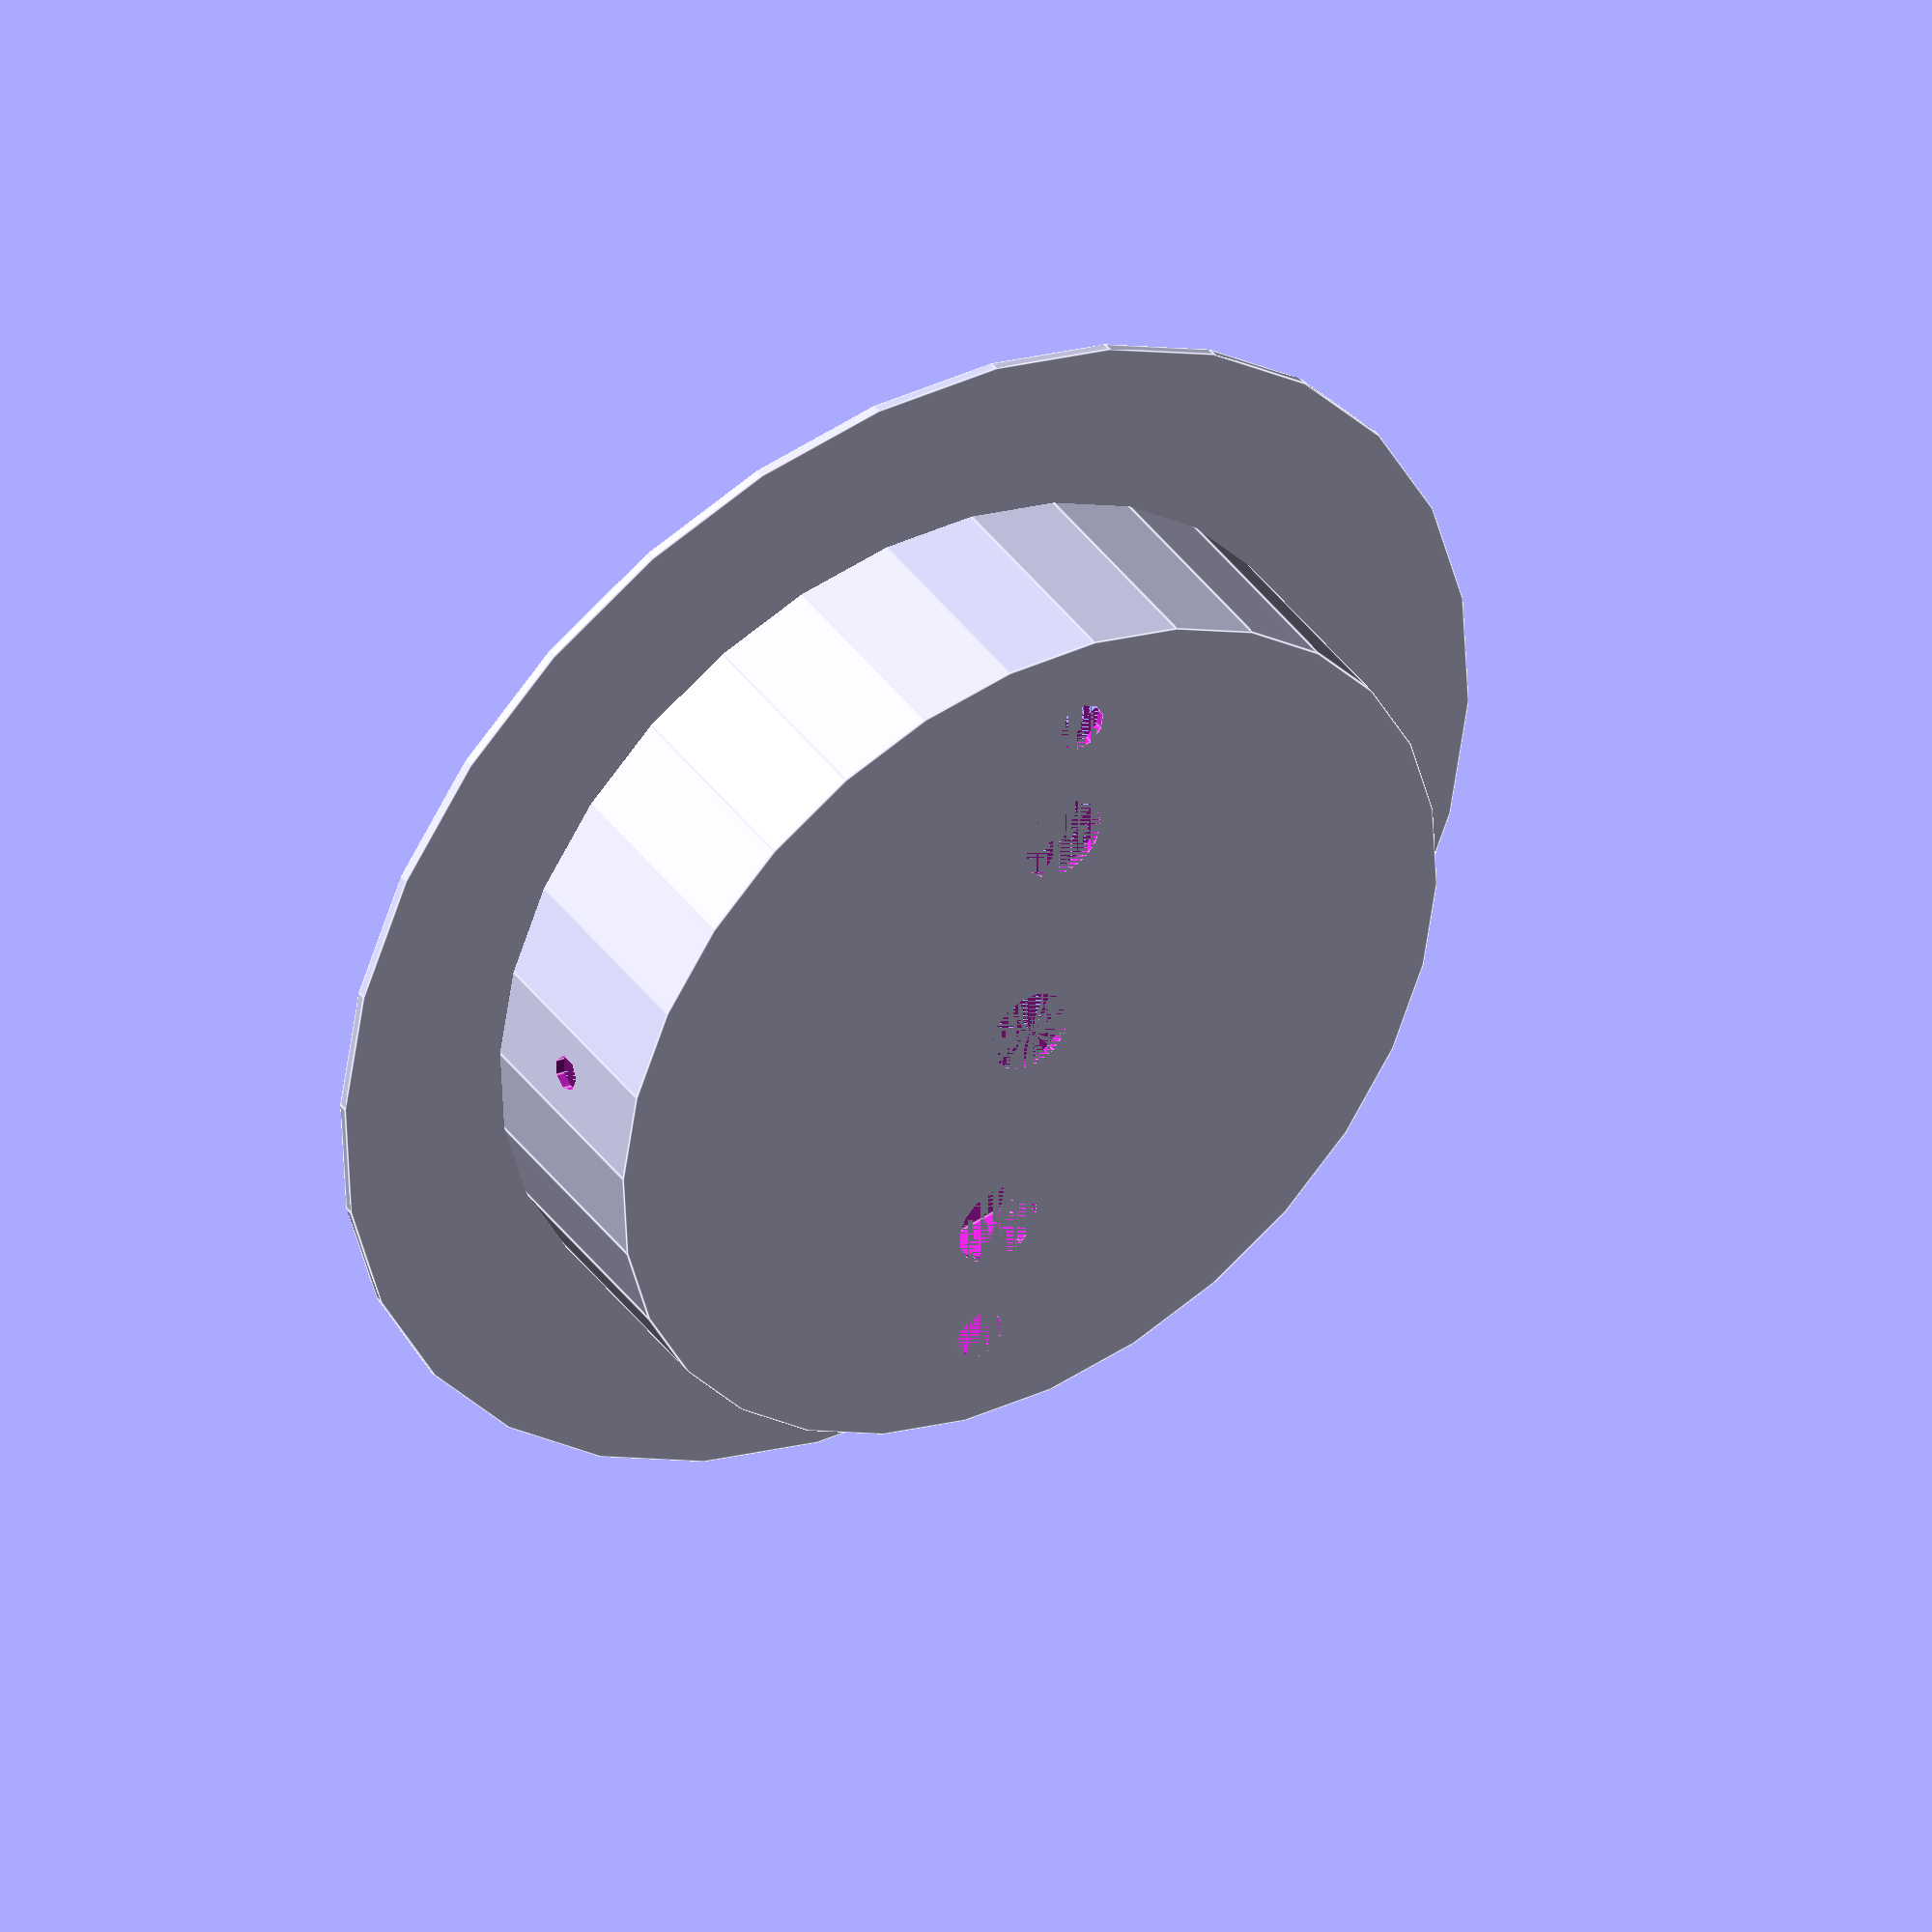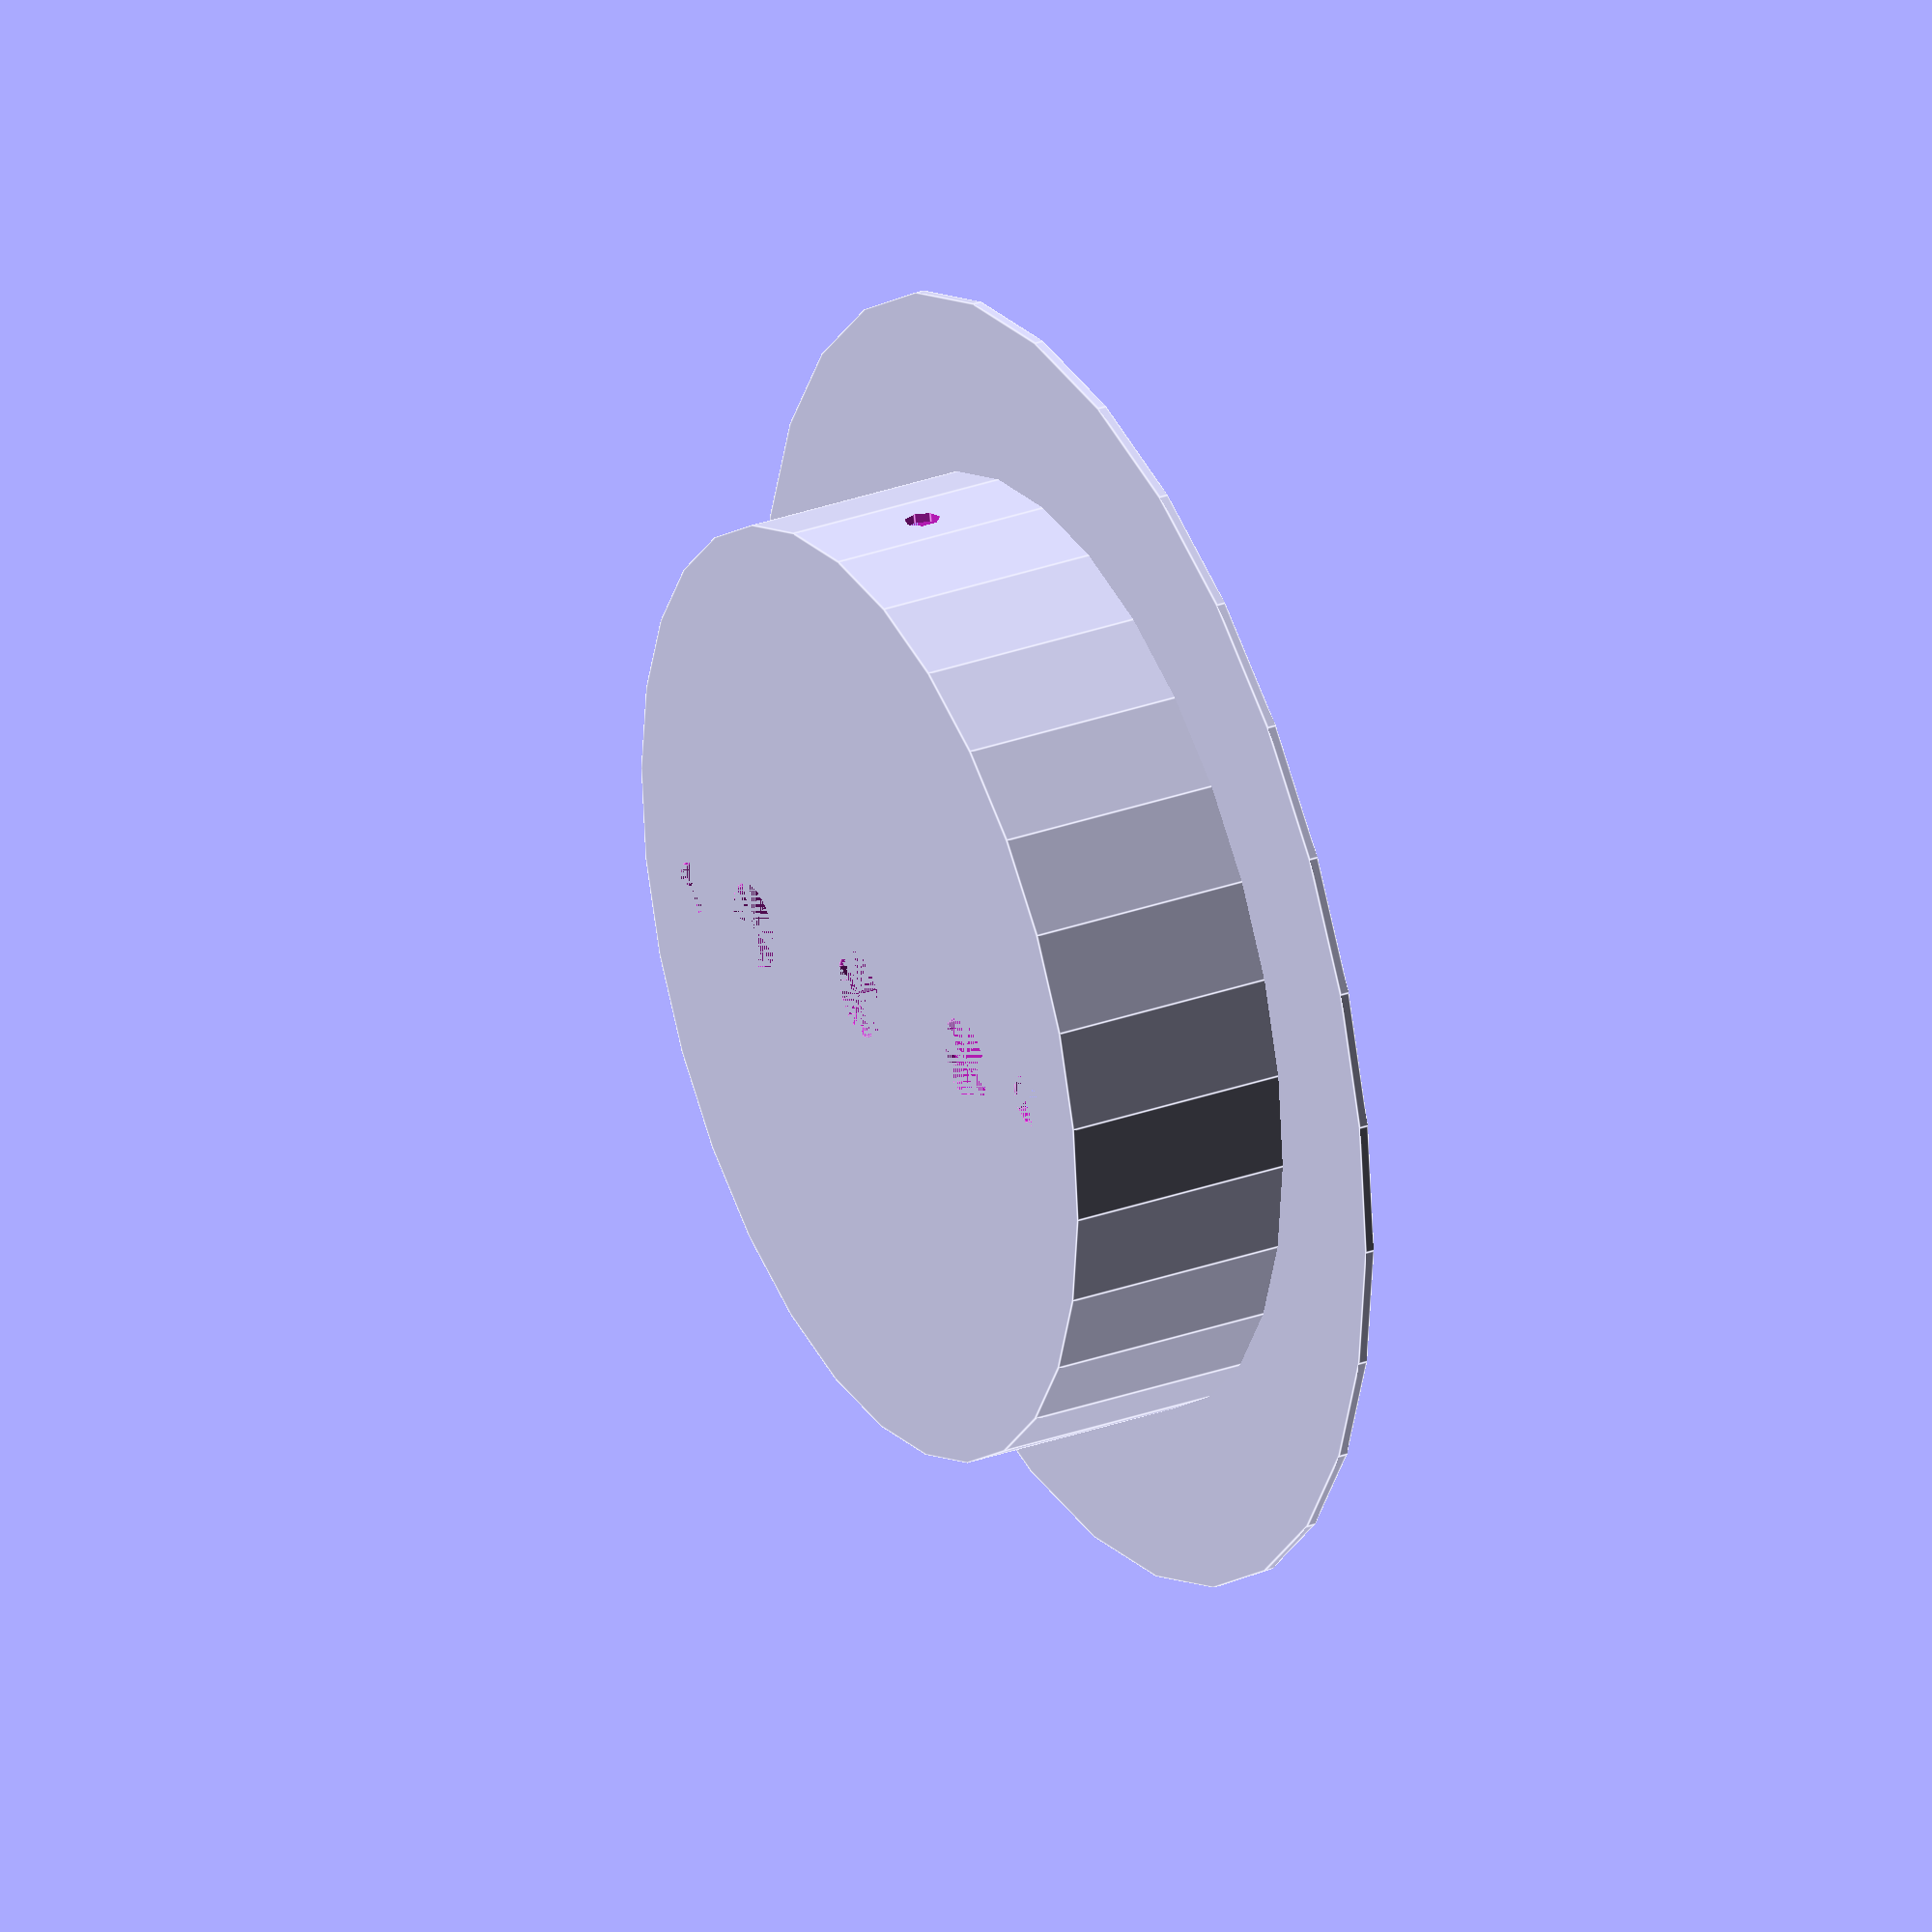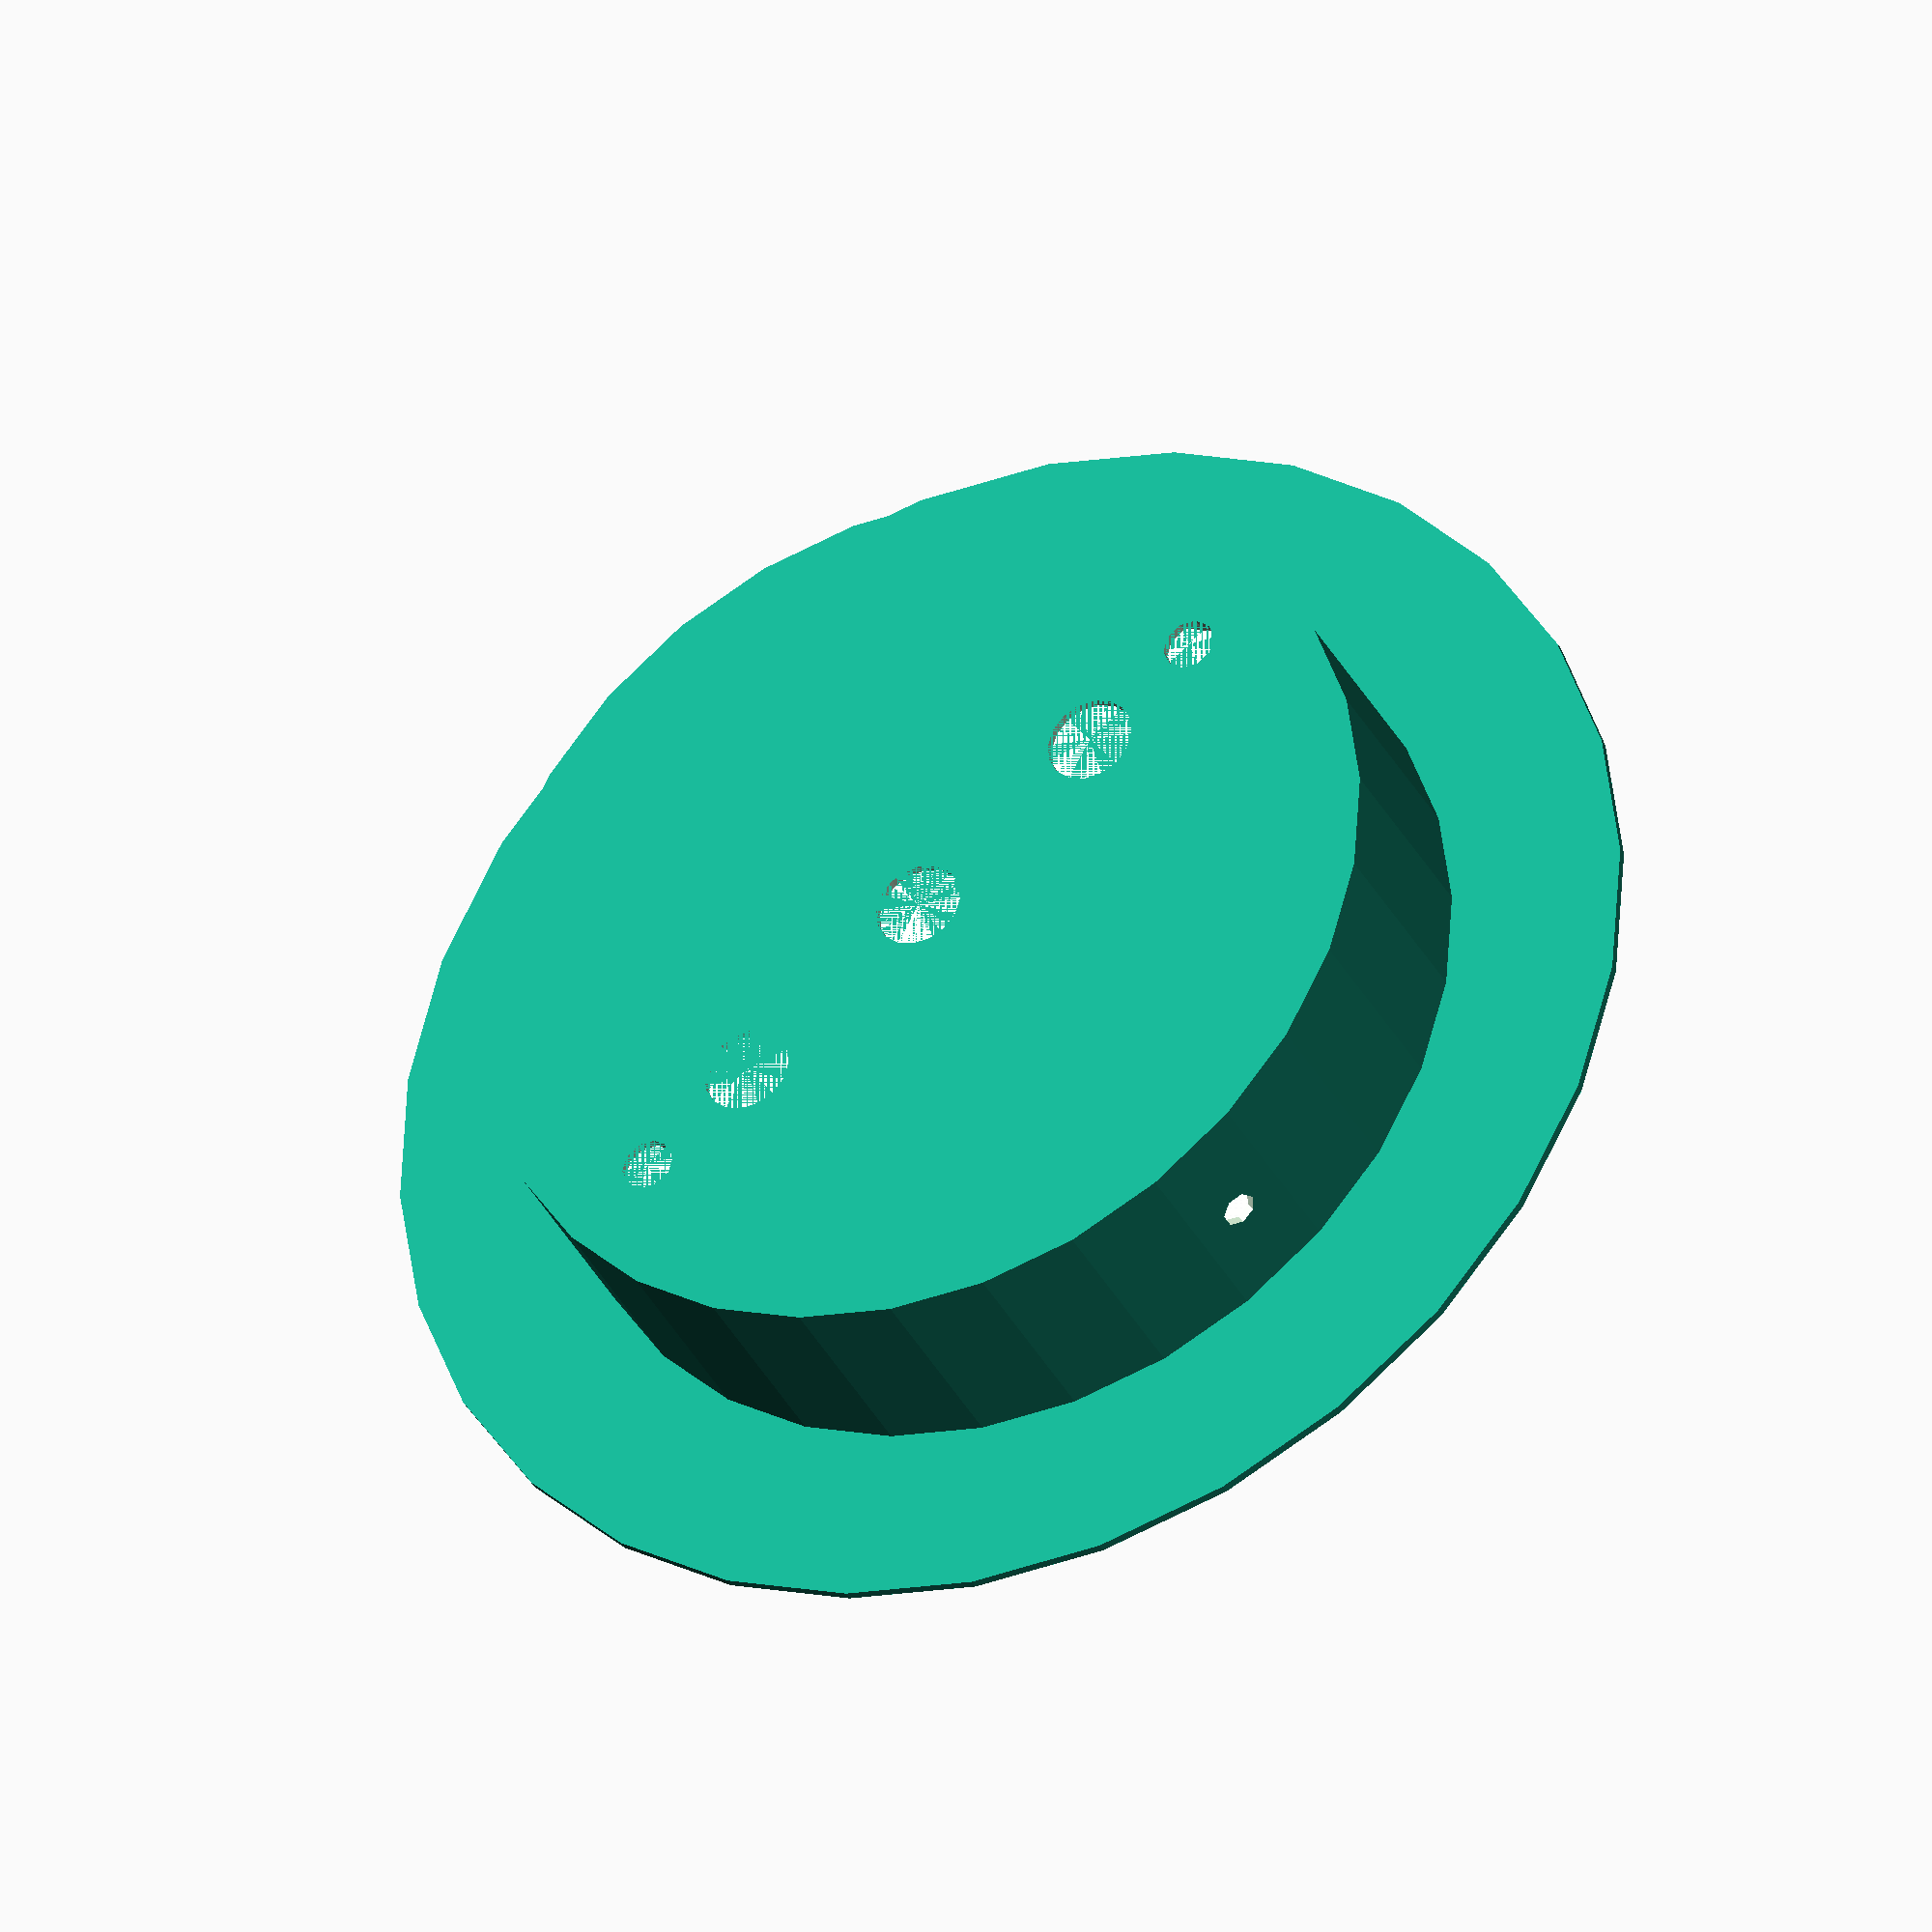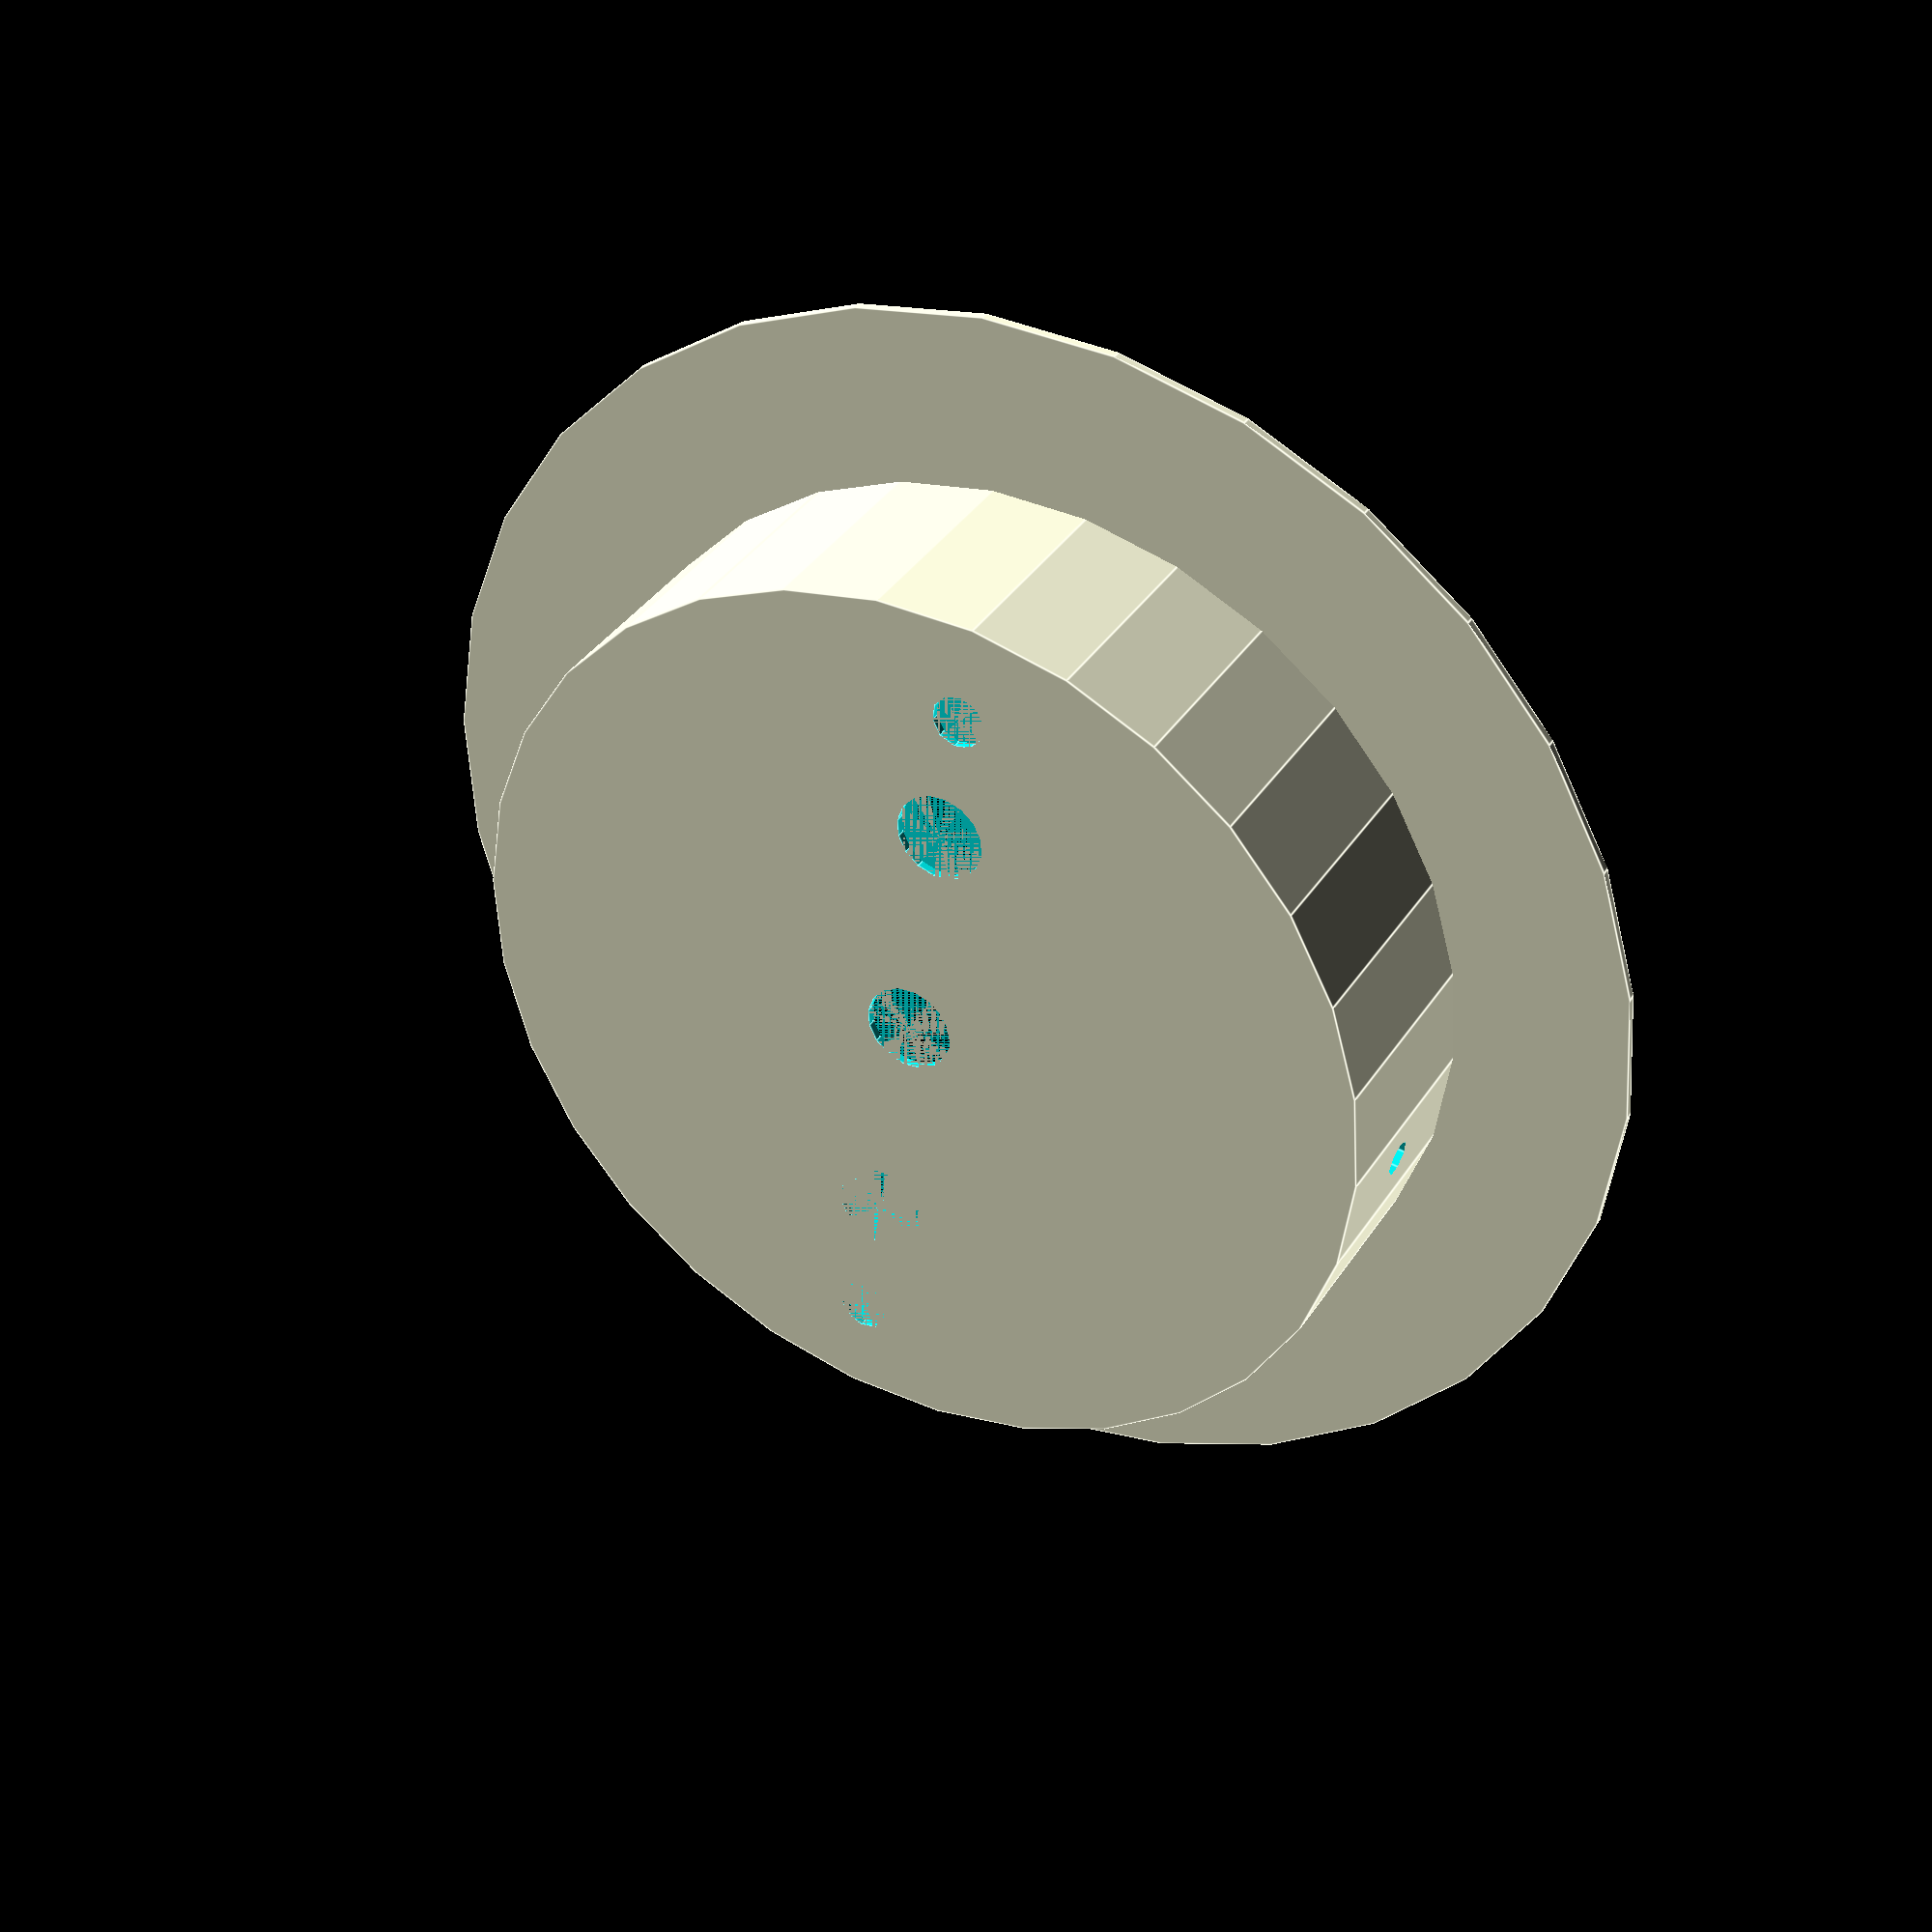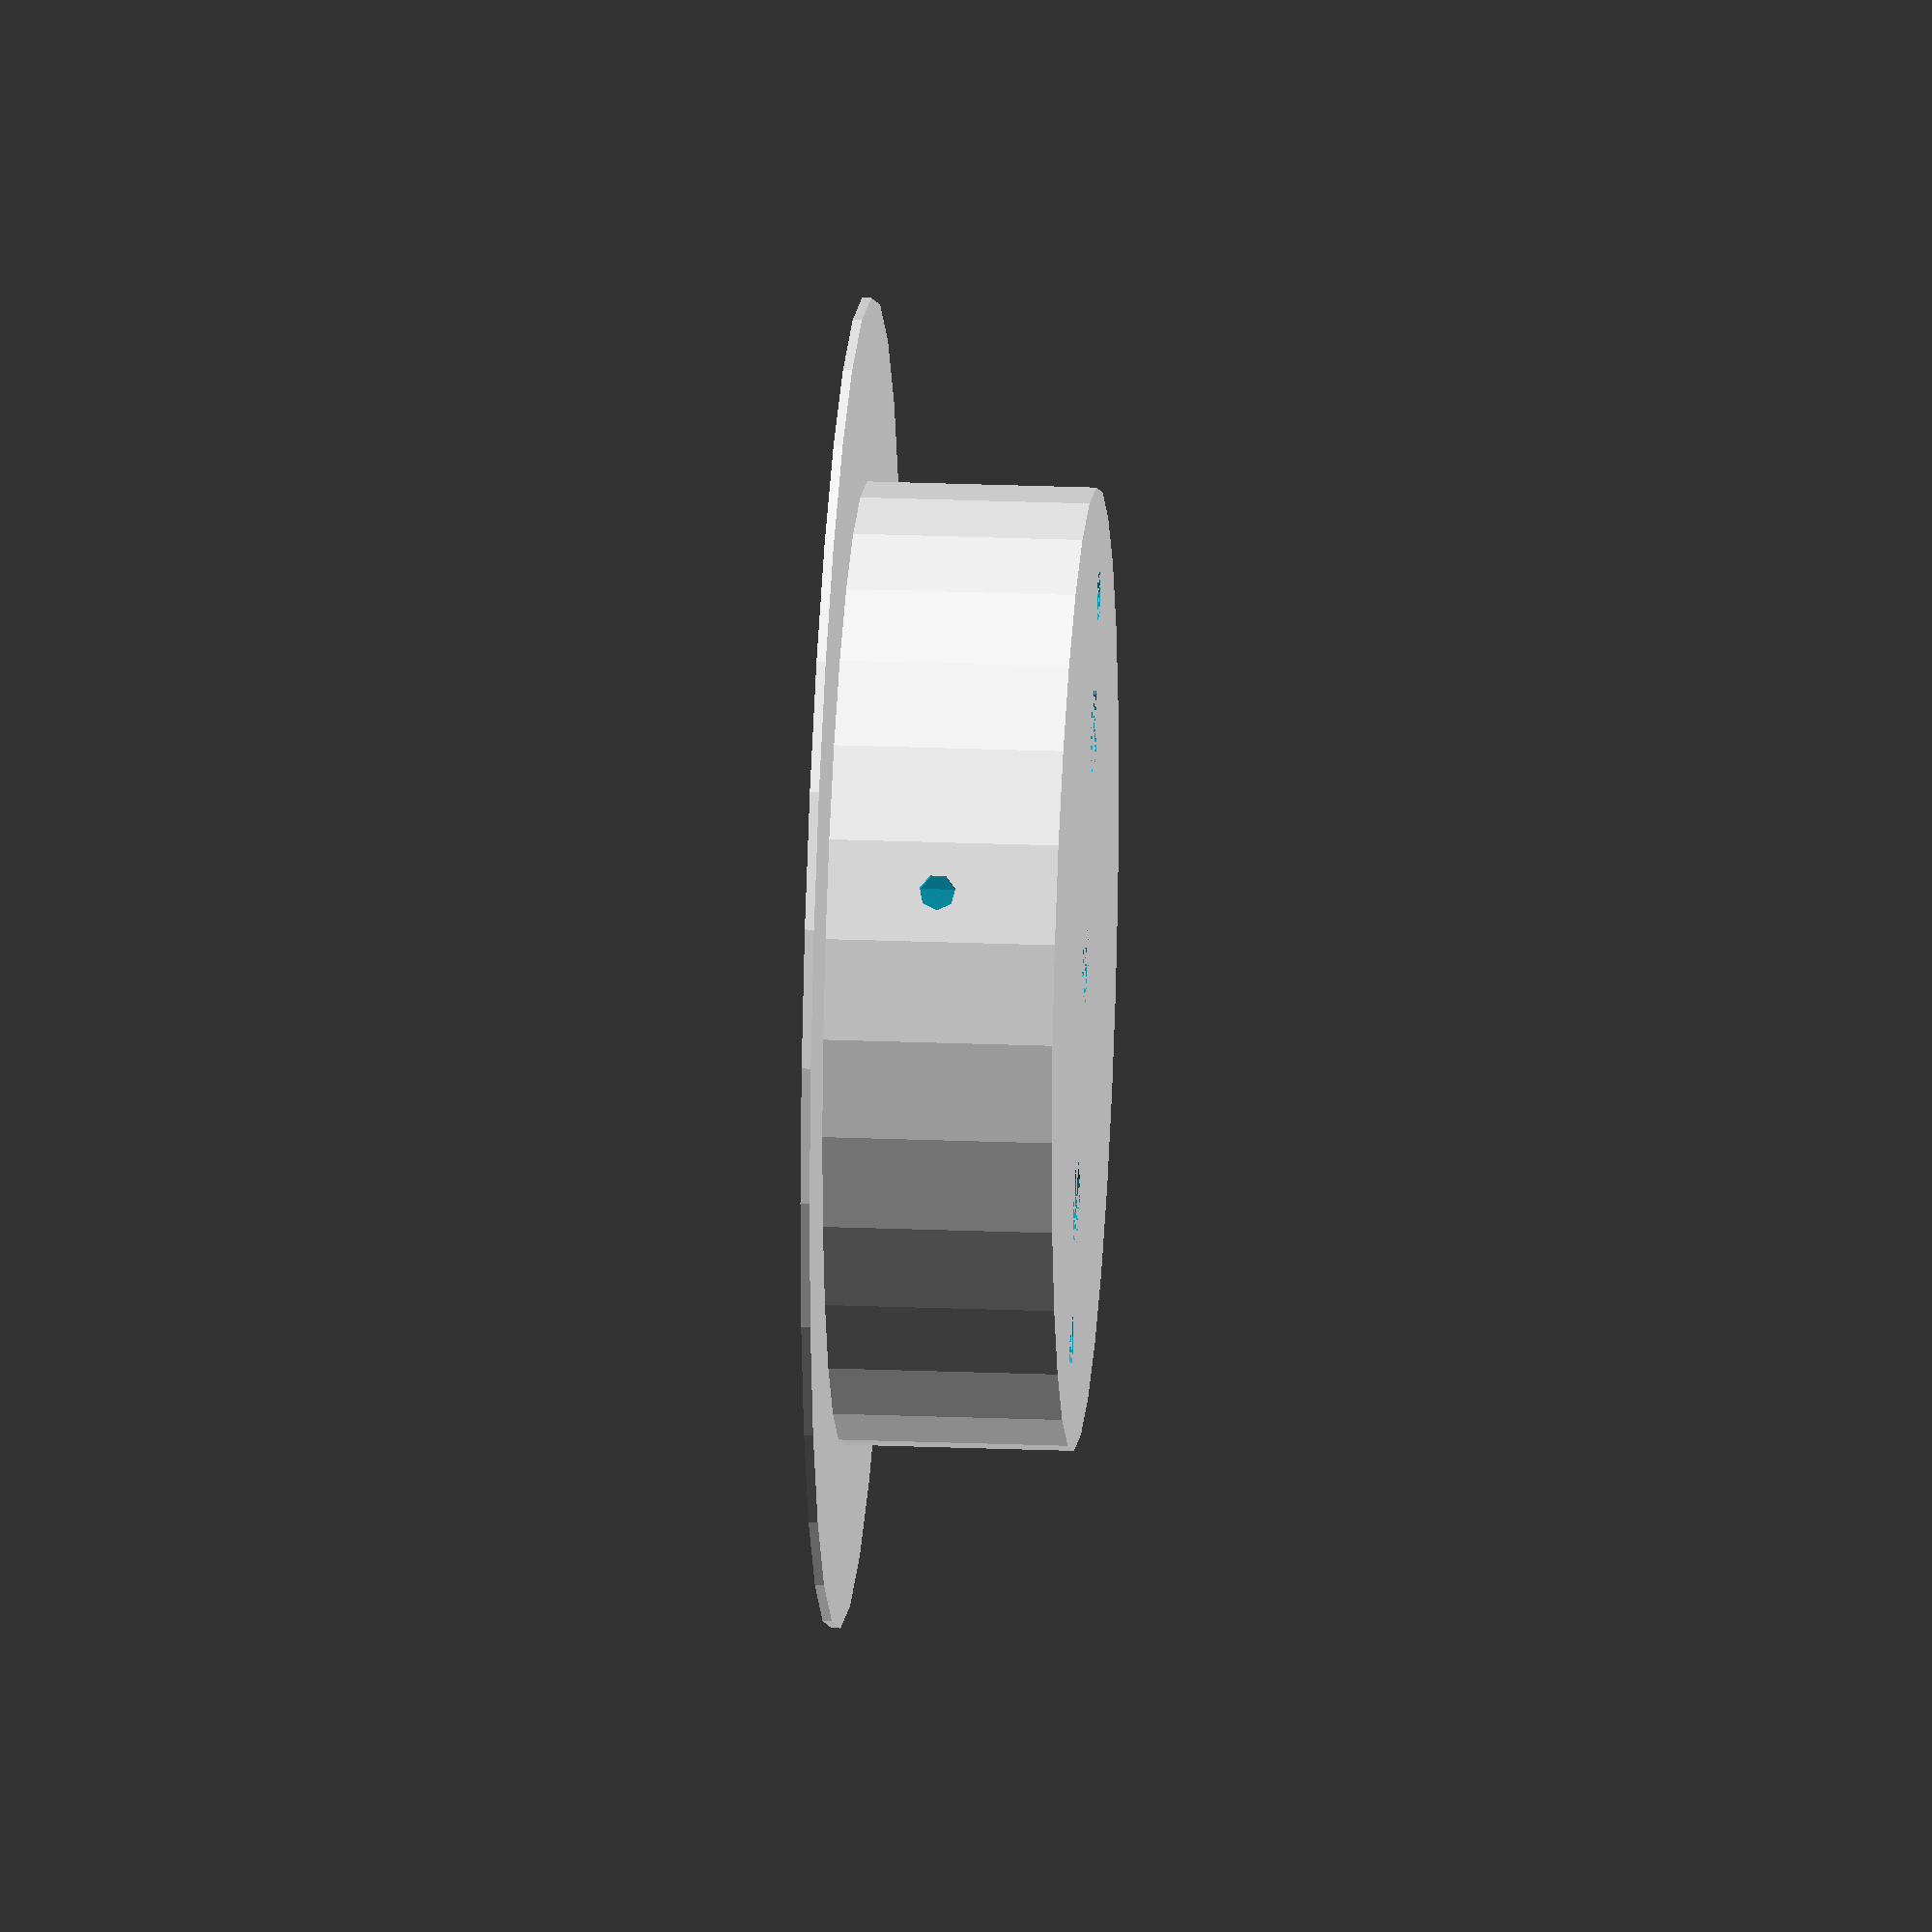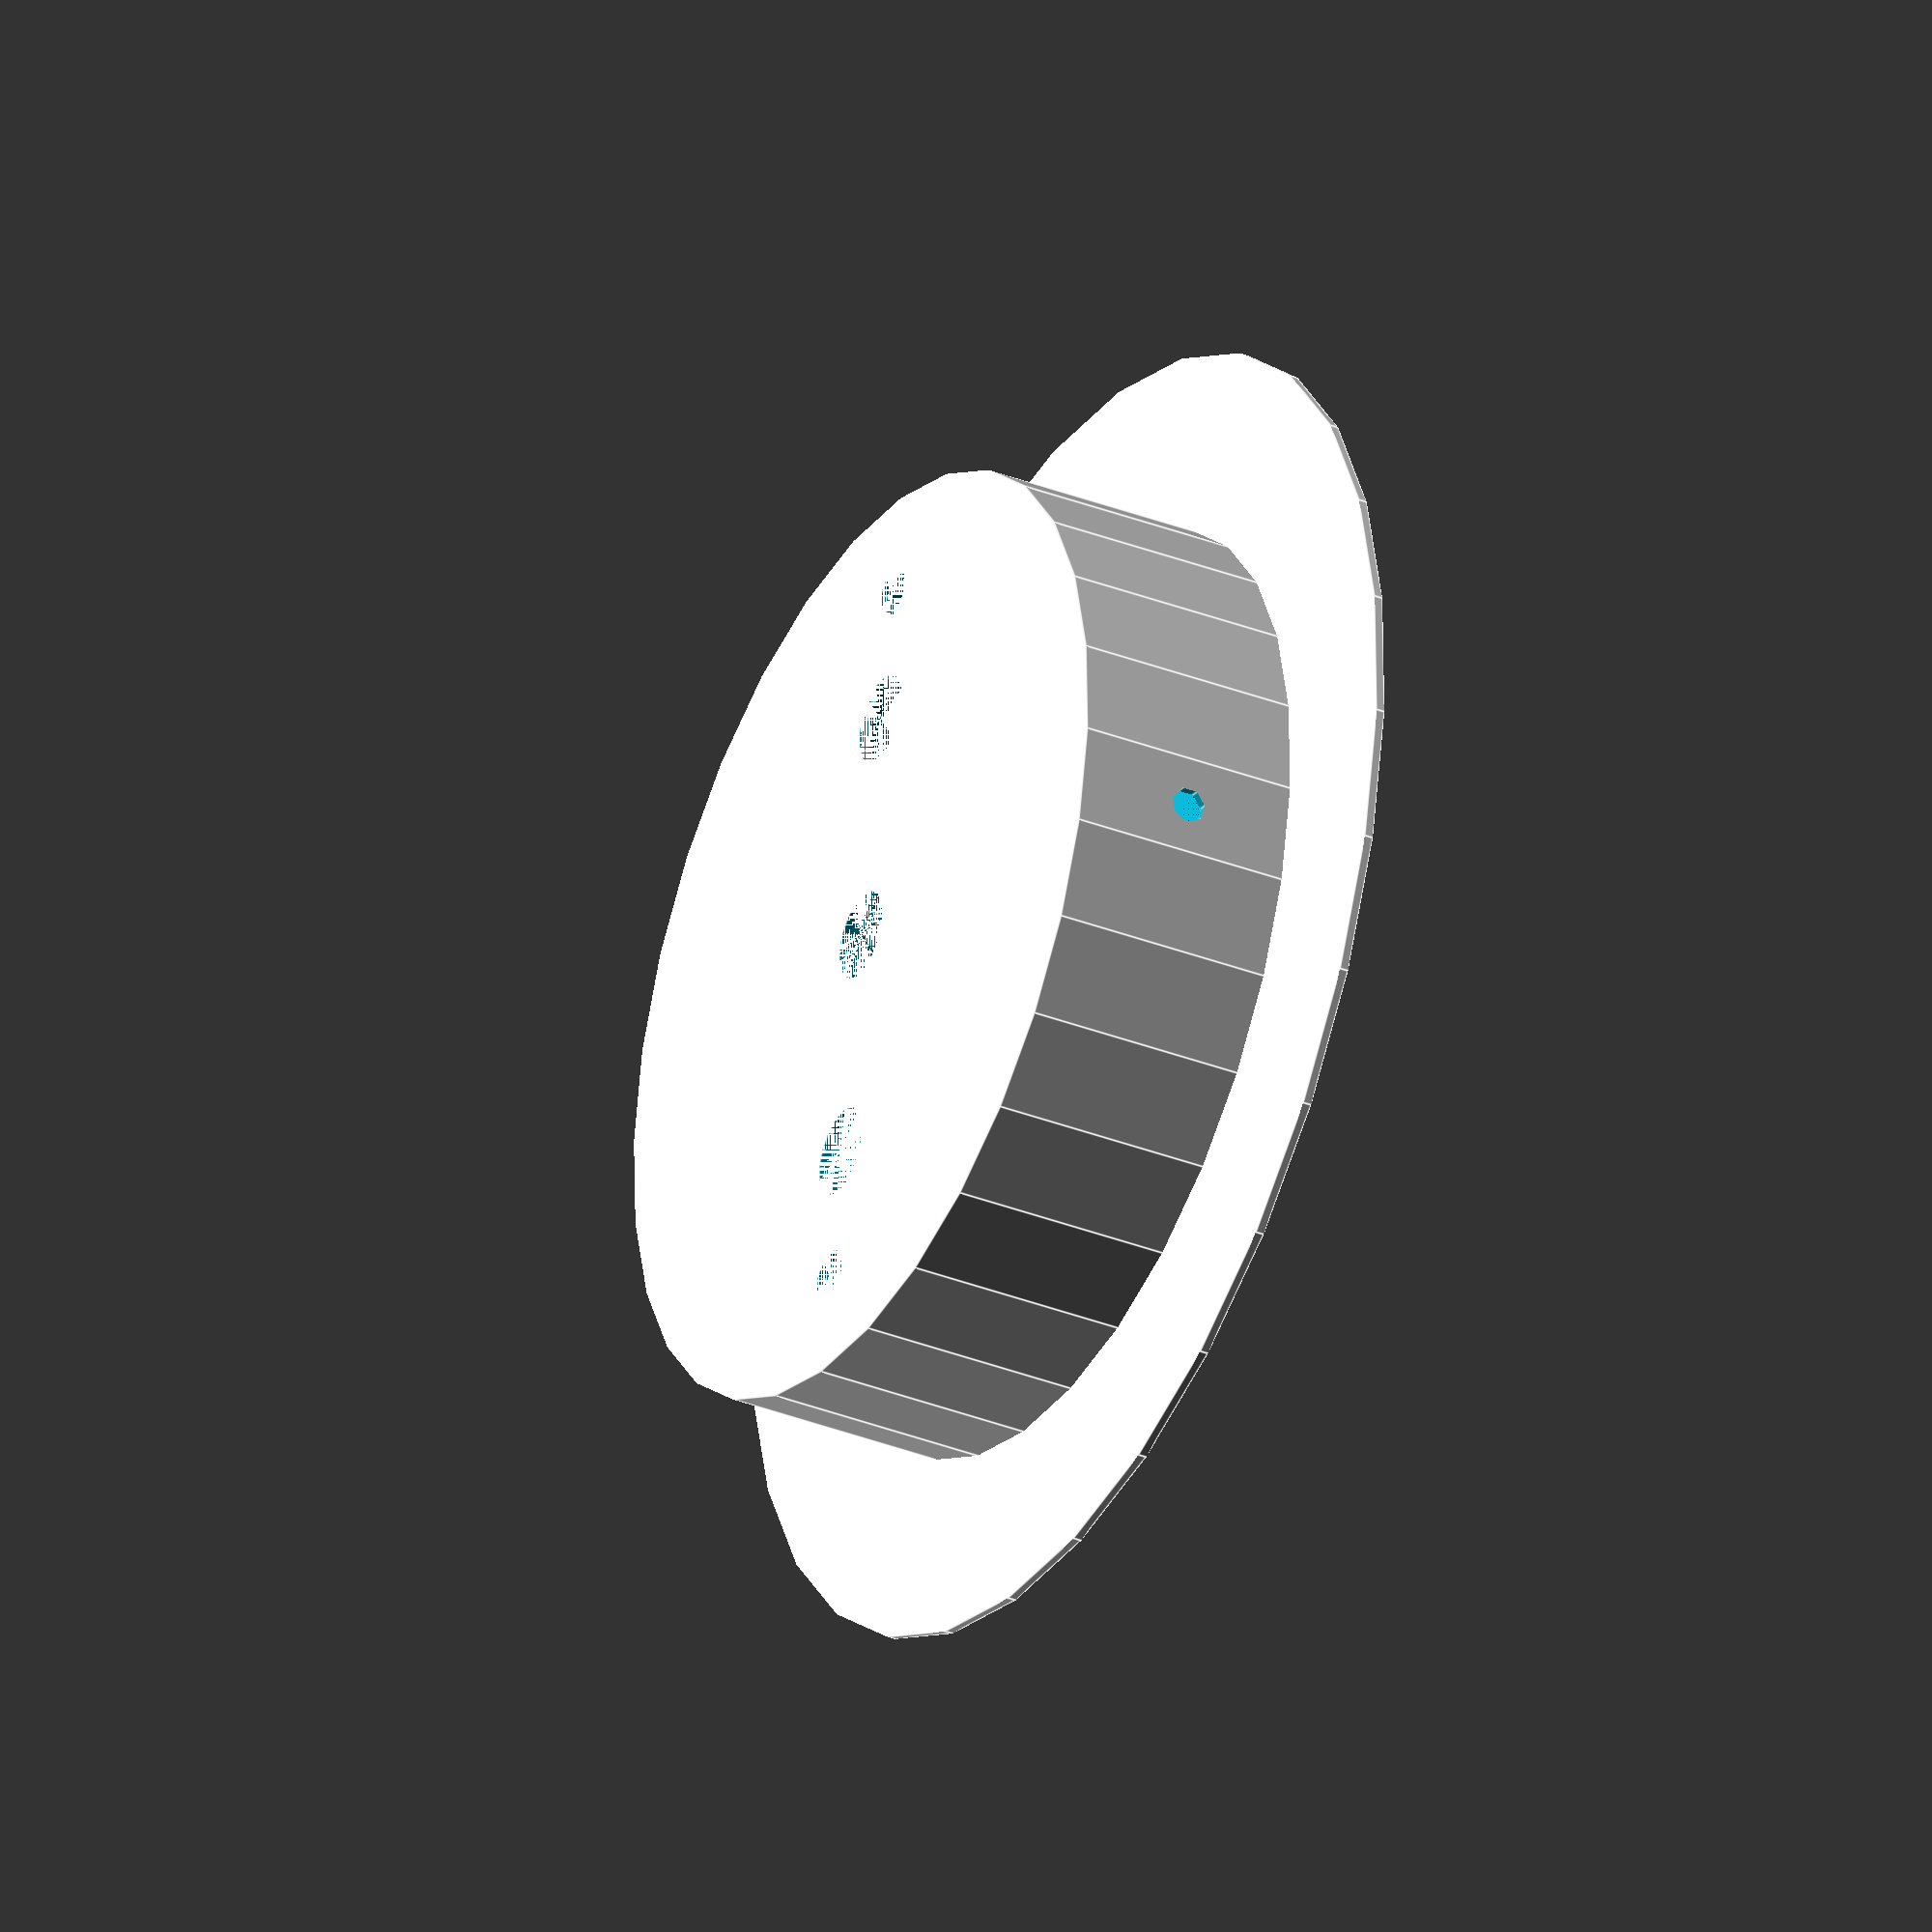
<openscad>
buiten_radius = 145 / 2;
binnen_radius = 105 / 2;
hobbel_hoogte = 26;
plaat_dikte = 1;
kabelgat_radius = 10 / 2;
ophanggat_radius = 6 / 2;
kabelgat_afstand = 26;
ophanggat_afstand = 41;
beugelgat_radius = 2;

difference()
{
    // Dekplaat.
    union()
    {
        cylinder(h = plaat_dikte, r = buiten_radius);
        cylinder(h = hobbel_hoogte, r = binnen_radius);
    }
    cylinder(h = hobbel_hoogte - plaat_dikte, r = binnen_radius - plaat_dikte);
    
    // Kabelgat links.
    cylinder(h = hobbel_hoogte, r = kabelgat_radius);
    
    // Kabelgat midden.
    translate([-kabelgat_afstand, 0, 0])
    {
        cylinder(h = hobbel_hoogte, r = kabelgat_radius);
    }
    
    // Kabelgat rechts.
    translate([kabelgat_afstand, 0, 0])
    {
        cylinder(h = hobbel_hoogte, r = kabelgat_radius);
    }
    
    // Ophanggat links.
    translate([-ophanggat_afstand, 0, 0])
    {
        cylinder(h = hobbel_hoogte, r = ophanggat_radius);
    }
    
    // Ophanggat_rechts.
    translate([ophanggat_afstand, 0, 0])
    {
        cylinder(h = hobbel_hoogte, r = ophanggat_radius);
    }
    
    // Schroefgaten ophang beugel.
    translate([0, 0, hobbel_hoogte / 2])
    {
        rotate([-90, 0, 0])
        {
            cylinder(h = buiten_radius, r = beugelgat_radius);
        }
        rotate([90, 0, 0])
        {
            cylinder(h = buiten_radius, r = beugelgat_radius);
        }
    }
    
    
    
}
</openscad>
<views>
elev=319.5 azim=99.1 roll=327.6 proj=o view=edges
elev=148.7 azim=348.4 roll=116.9 proj=o view=edges
elev=214.3 azim=141.6 roll=156.4 proj=o view=wireframe
elev=324.5 azim=278.4 roll=28.1 proj=p view=edges
elev=337.5 azim=121.3 roll=274.0 proj=o view=solid
elev=33.8 azim=100.2 roll=61.9 proj=o view=edges
</views>
